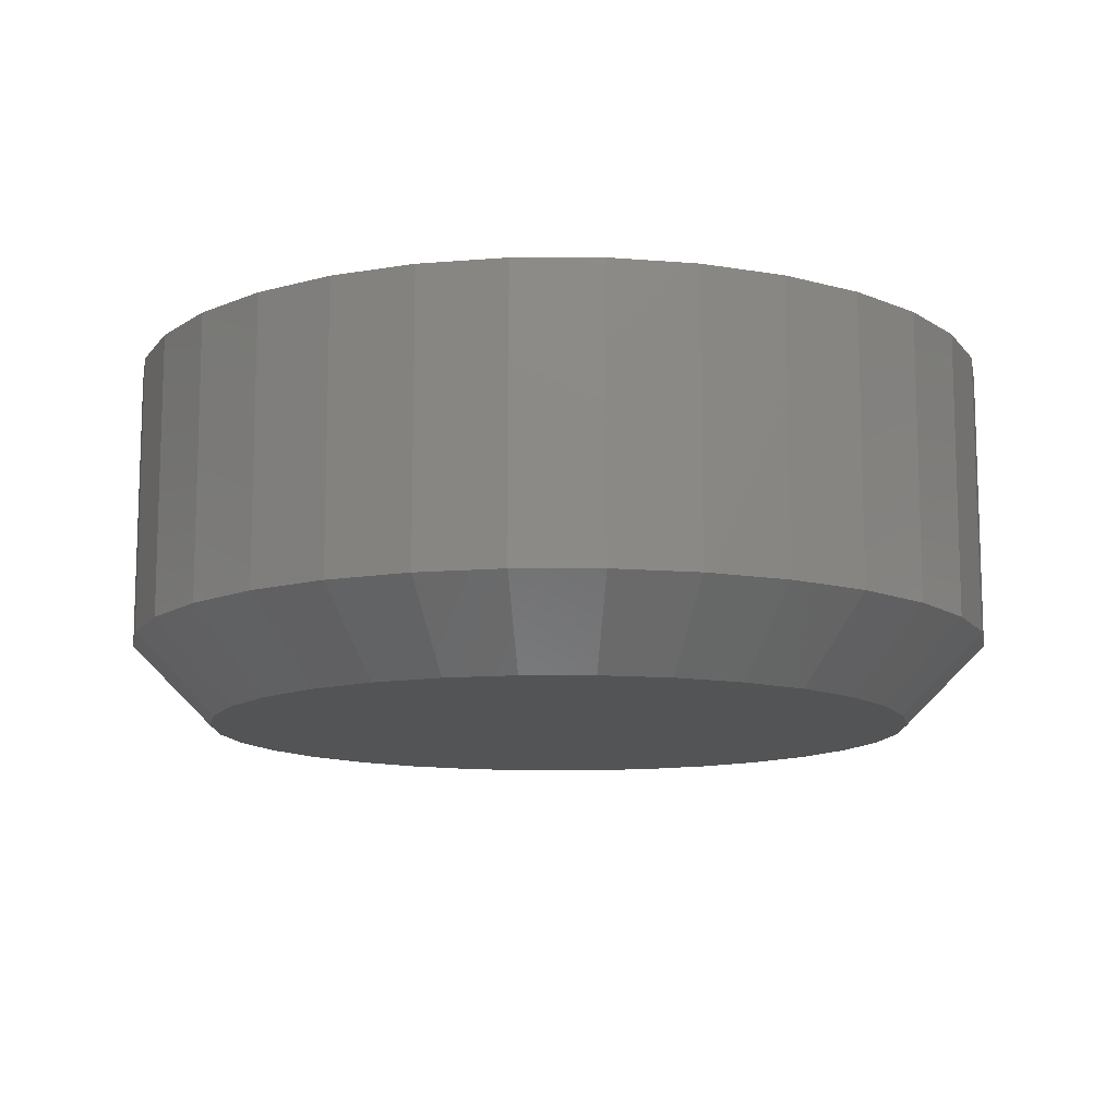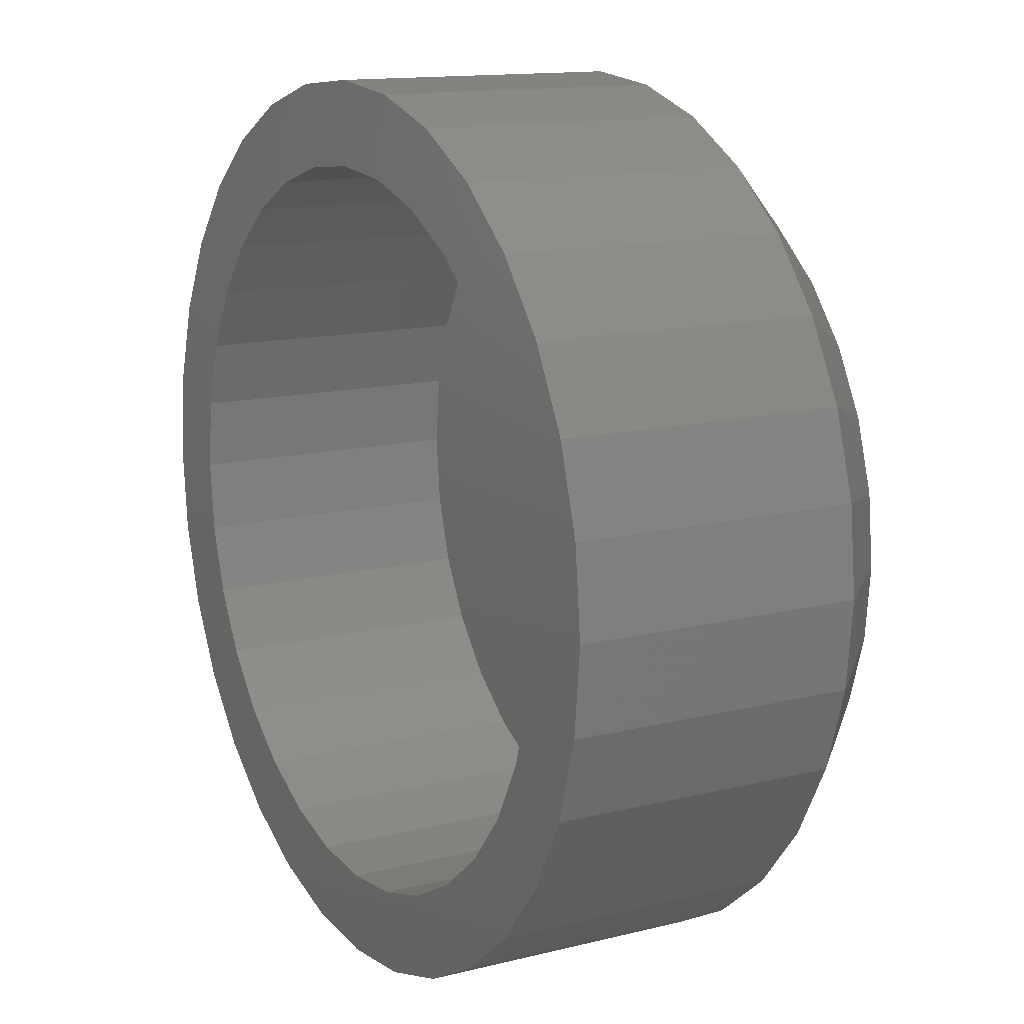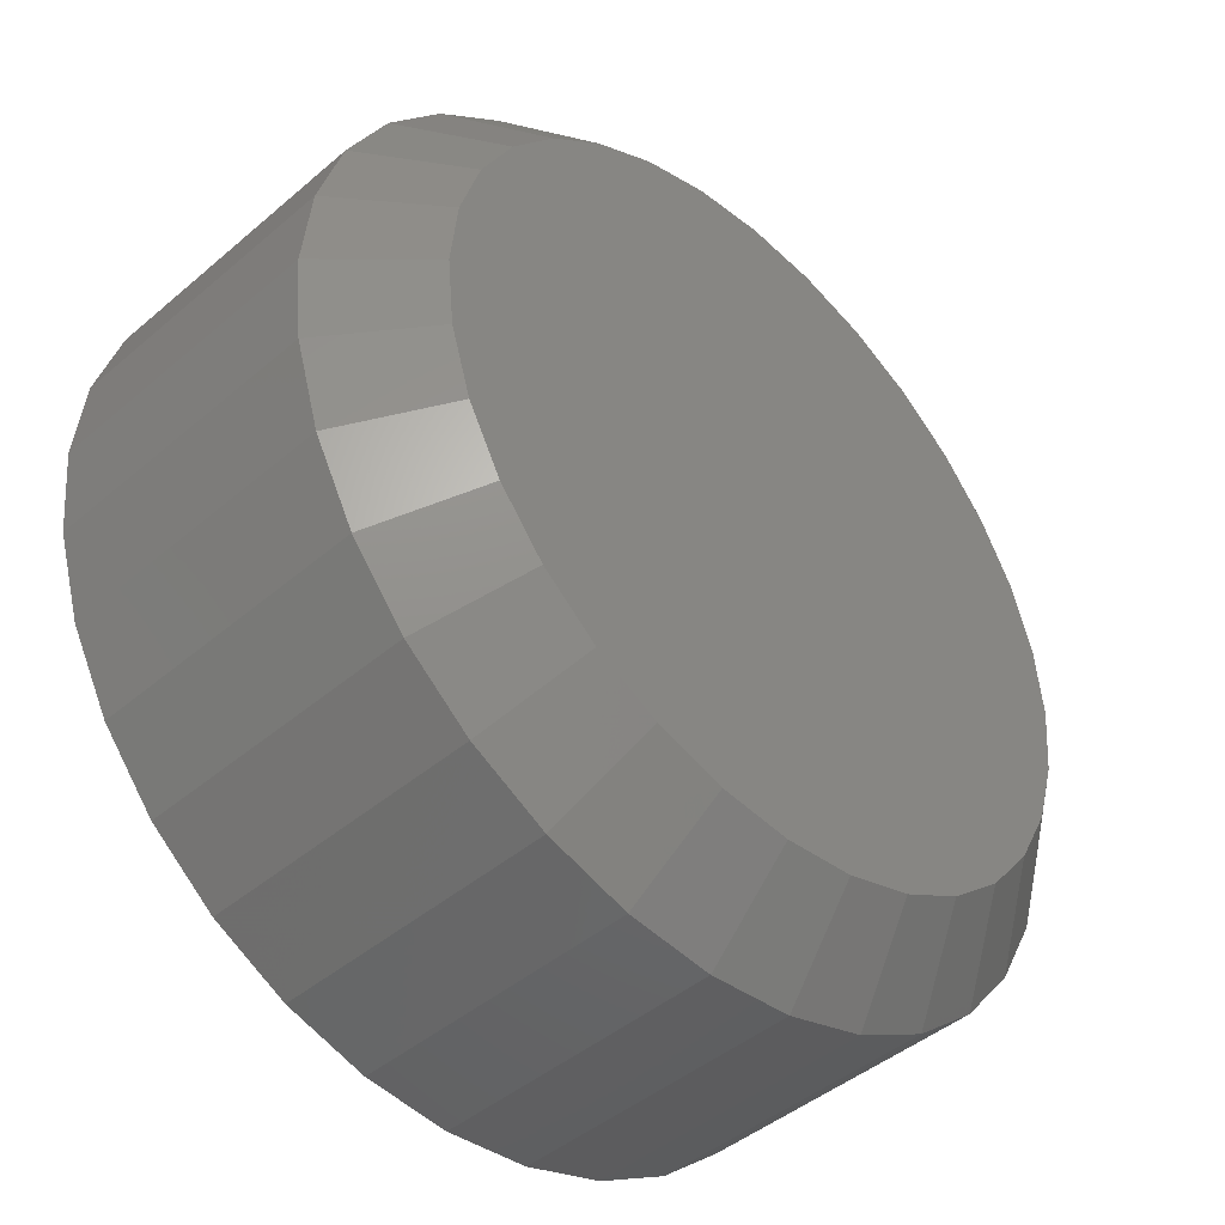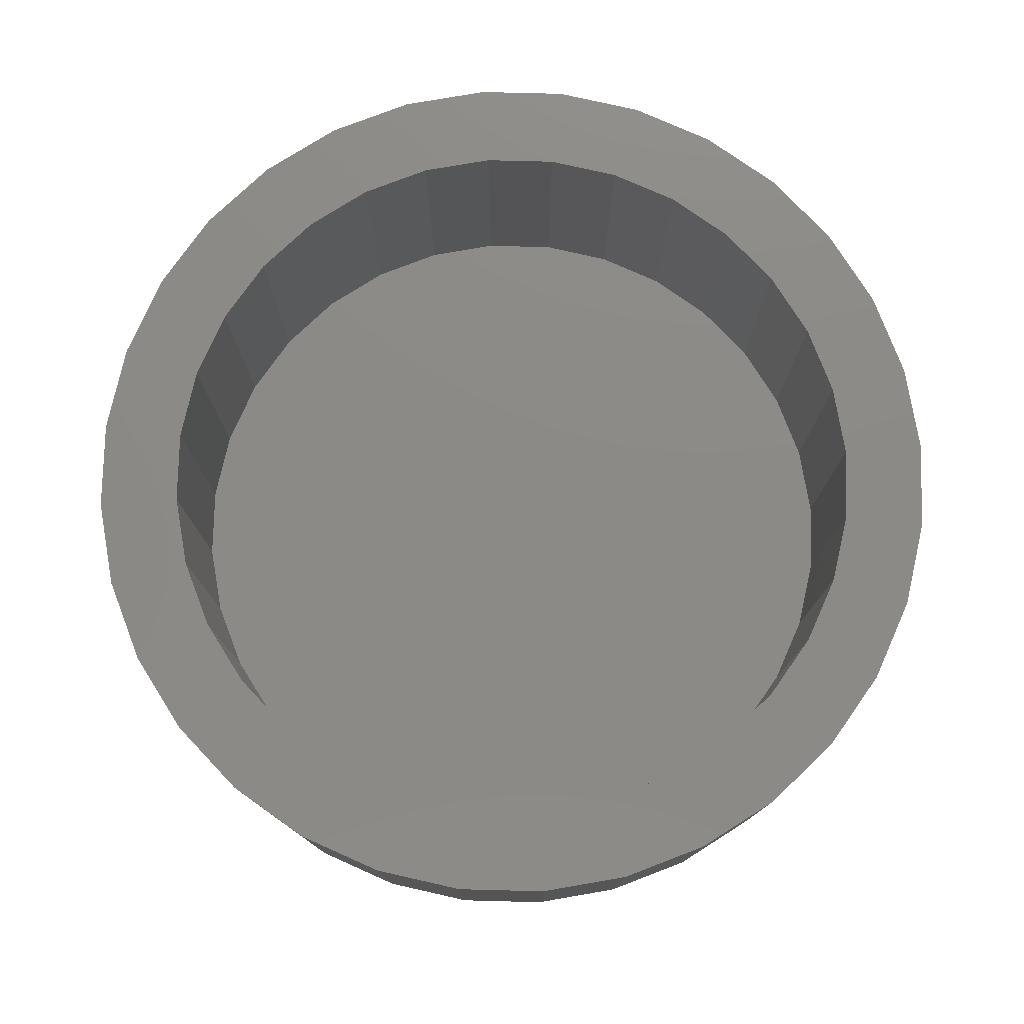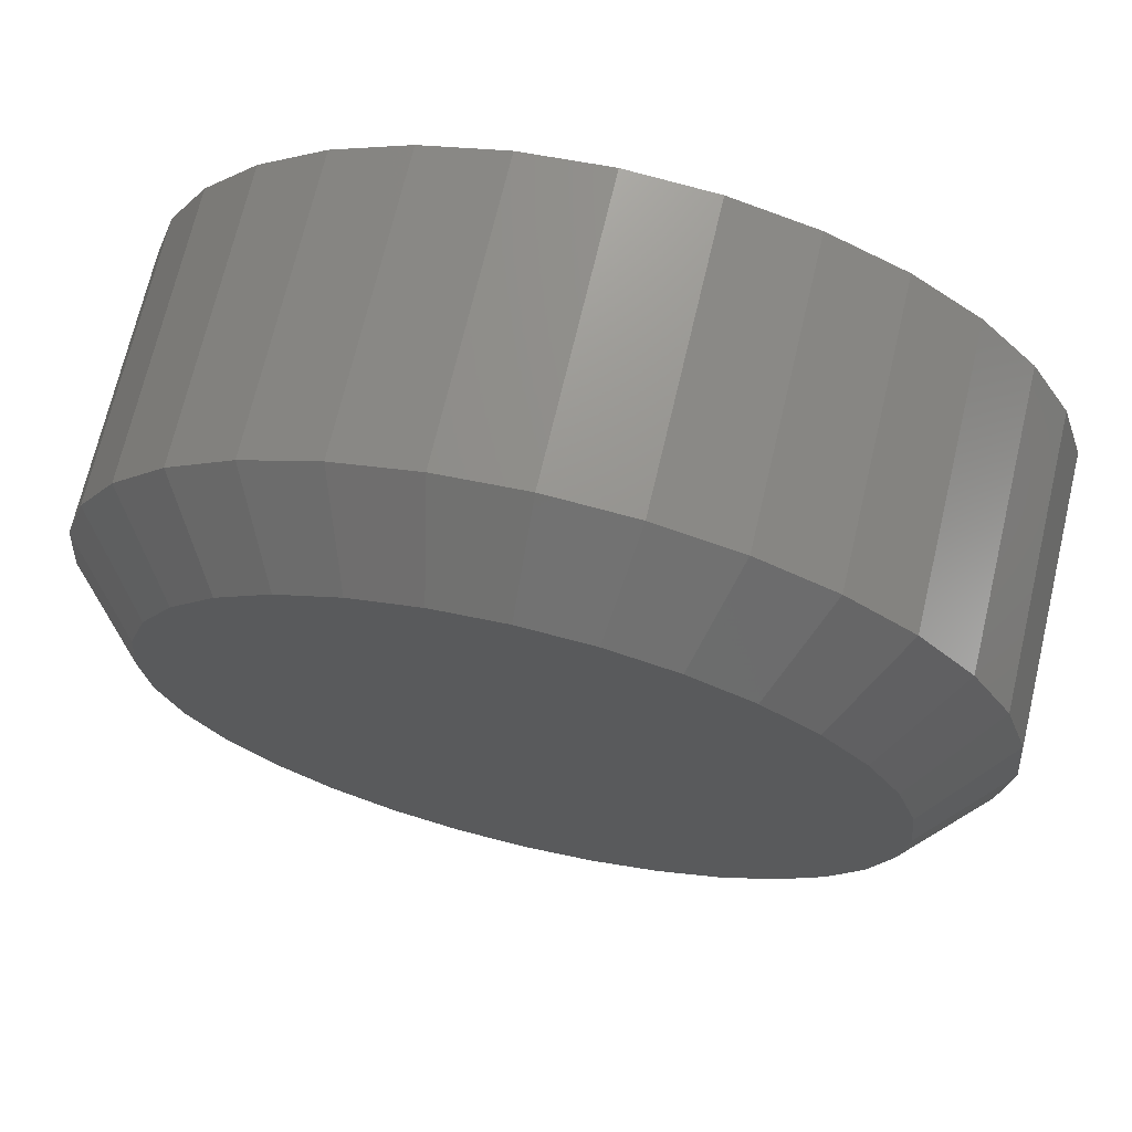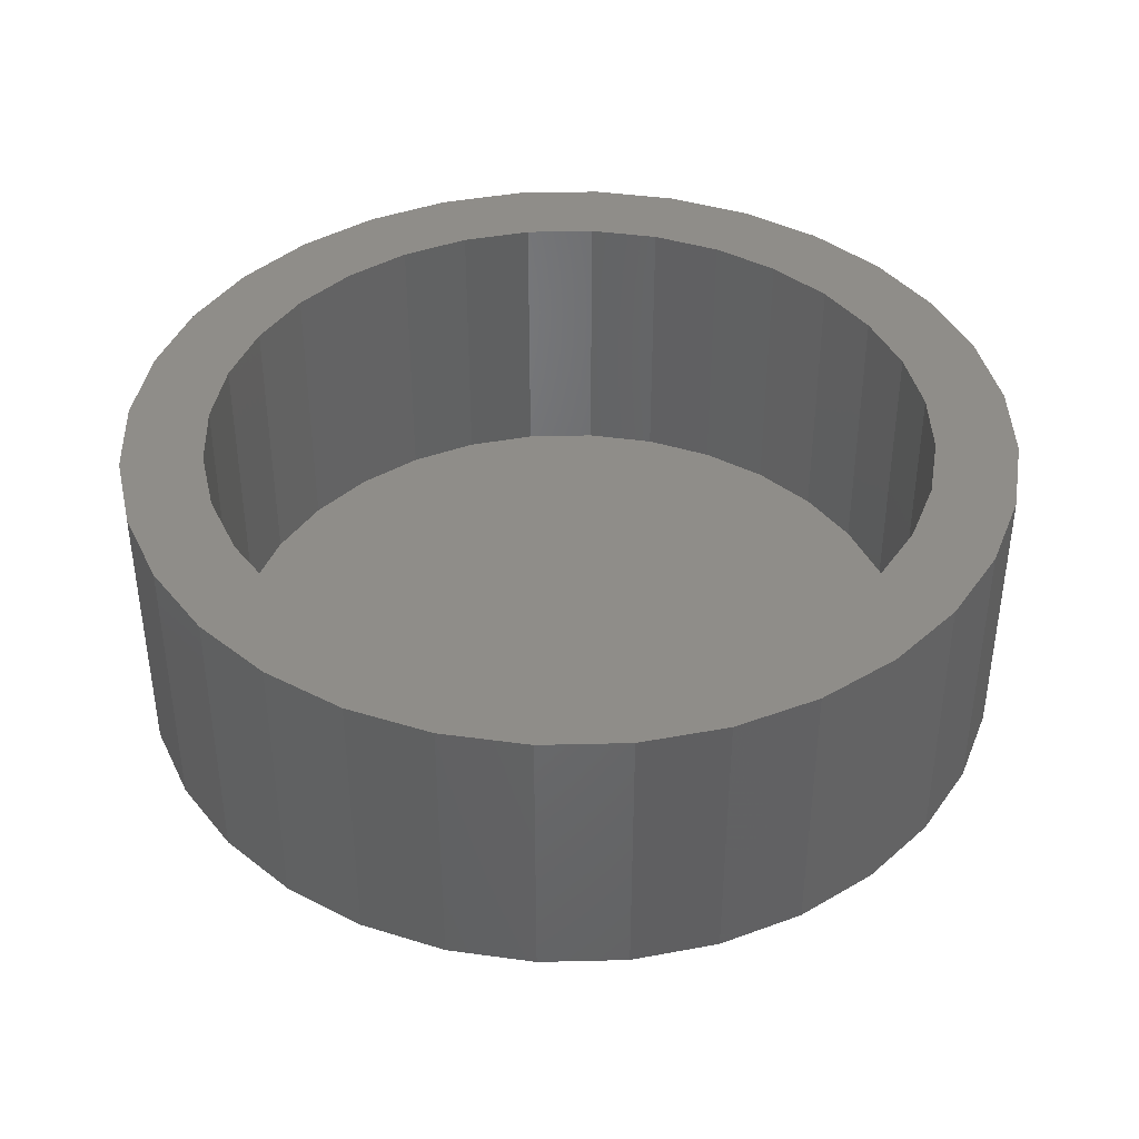
<metadata>
{"format":"stl","ext":"stl","renderer":"f3d","projection":"perspective","resolution":1024,"background":"white","views":[{"elev":-11.9,"azim":-140.5,"up":"+Z"},{"elev":13.5,"azim":60.7,"up":"+Y"},{"elev":-44.4,"azim":134.8,"up":"+Y"},{"elev":77.6,"azim":29.6,"up":"+Z"},{"elev":70.3,"azim":-166.7,"up":"+Y"},{"elev":40.8,"azim":-164.8,"up":"+Z"}]}
</metadata>
<code>
# stl→obj: 160 verts, 316 faces
v -0.08651 0.6109 0.01562
v -0.08651 0.6109 0.07031
v -0.08488 0.6274 0.01562
v -0.08488 0.6274 0.07031
v -0.08004 0.6434 0.01562
v -0.08004 0.6434 0.07031
v -0.07218 0.6581 0.01562
v -0.07218 0.6581 0.07031
v -0.06161 0.671 0.01562
v -0.06161 0.671 0.07031
v -0.04872 0.6816 0.01562
v -0.04872 0.6816 0.07031
v -0.03402 0.6894 0.01562
v -0.03402 0.6894 0.07031
v -0.01807 0.6943 0.01562
v -0.01807 0.6943 0.07031
v -0.00148 0.6959 0.01562
v -0.00148 0.6959 0.07031
v 0.01511 0.6943 0.01562
v 0.01511 0.6943 0.07031
v 0.03106 0.6894 0.01562
v 0.03106 0.6894 0.07031
v 0.04576 0.6816 0.01562
v 0.04576 0.6816 0.07031
v 0.05865 0.671 0.01562
v 0.05865 0.671 0.07031
v 0.06922 0.6581 0.01562
v 0.06922 0.6581 0.07031
v 0.07708 0.6434 0.01562
v 0.07708 0.6434 0.07031
v 0.08192 0.6274 0.01562
v 0.08192 0.6274 0.07031
v 0.08355 0.6109 0.01562
v 0.08355 0.6109 0.07031
v 0.08192 0.5943 0.01562
v 0.08192 0.5943 0.07031
v 0.07708 0.5783 0.01562
v 0.07708 0.5783 0.07031
v 0.06922 0.5636 0.01562
v 0.06922 0.5636 0.07031
v 0.05865 0.5507 0.01562
v 0.05865 0.5507 0.07031
v 0.04576 0.5402 0.01562
v 0.04576 0.5402 0.07031
v 0.03106 0.5323 0.01562
v 0.03106 0.5323 0.07031
v 0.01511 0.5275 0.01562
v 0.01511 0.5275 0.07031
v -0.00148 0.5258 0.01562
v -0.00148 0.5258 0.07031
v -0.01807 0.5275 0.01562
v -0.01807 0.5275 0.07031
v -0.03402 0.5323 0.01562
v -0.03402 0.5323 0.07031
v -0.04872 0.5402 0.01562
v -0.04872 0.5402 0.07031
v -0.06161 0.5507 0.01562
v -0.06161 0.5507 0.07031
v -0.07218 0.5636 0.01562
v -0.07218 0.5636 0.07031
v -0.08004 0.5783 0.01562
v -0.08004 0.5783 0.07031
v -0.08488 0.5943 0.01562
v -0.08488 0.5943 0.07031
v -0.00148 0.6803 0
v 0.01206 0.6789 0
v -0.01502 0.6789 0
v -0.02804 0.675 0
v 0.02508 0.675 0
v -0.04004 0.6686 0
v 0.03708 0.6686 0
v -0.05056 0.6599 0
v 0.0476 0.6599 0
v -0.05919 0.6494 0
v 0.05623 0.6494 0
v 0.0476 0.5618 0
v -0.05056 0.5618 0
v 0.05623 0.5723 0
v -0.04004 0.5531 0
v 0.03708 0.5531 0
v -0.02804 0.5467 0
v 0.02508 0.5467 0
v -0.01502 0.5428 0
v 0.01206 0.5428 0
v -0.00148 0.5414 0
v -0.05919 0.5723 0
v -0.0656 0.5843 0
v 0.06264 0.5843 0
v -0.06955 0.5973 0
v 0.06659 0.5973 0
v -0.07089 0.6109 0
v 0.06793 0.6109 0
v -0.06955 0.6244 0
v 0.06659 0.6244 0
v -0.0656 0.6374 0
v 0.06264 0.6374 0
v -0.02804 0.675 0.07031
v -0.04004 0.6686 0.07031
v -0.05056 0.6599 0.07031
v -0.05919 0.6494 0.07031
v -0.0656 0.6374 0.07031
v -0.06955 0.6244 0.07031
v -0.0656 0.5843 0.07031
v -0.06955 0.5973 0.07031
v -0.05919 0.5723 0.07031
v -0.05056 0.5618 0.07031
v -0.04004 0.5531 0.07031
v -0.02804 0.5467 0.07031
v -0.01502 0.5428 0.07031
v 0.01206 0.6789 0.07031
v 0.02508 0.675 0.07031
v 0.03708 0.6686 0.07031
v 0.0476 0.6599 0.07031
v 0.05623 0.6494 0.07031
v 0.06264 0.6374 0.07031
v 0.06659 0.6244 0.07031
v 0.06793 0.6109 0.07031
v 0.06659 0.5973 0.07031
v 0.06264 0.5843 0.07031
v 0.05623 0.5723 0.07031
v 0.0476 0.5618 0.07031
v 0.03708 0.5531 0.07031
v 0.02508 0.5467 0.07031
v 0.01206 0.5428 0.07031
v -0.07089 0.6109 0.07031
v -0.01502 0.6789 0.07031
v -0.00148 0.6803 0.07031
v -0.00148 0.5414 0.07031
v -0.00148 0.5414 0.01562
v 0.01206 0.5428 0.01562
v 0.02508 0.5467 0.01562
v 0.03708 0.5531 0.01562
v 0.0476 0.5618 0.01562
v 0.05623 0.5723 0.01562
v 0.06264 0.5843 0.01562
v 0.06659 0.5973 0.01562
v 0.06793 0.6109 0.01562
v -0.01502 0.5428 0.01562
v -0.02804 0.5467 0.01562
v -0.04004 0.5531 0.01562
v -0.05056 0.5618 0.01562
v -0.05919 0.5723 0.01562
v -0.0656 0.5843 0.01562
v -0.06955 0.5973 0.01562
v -0.07089 0.6109 0.01562
v -0.00148 0.6803 0.01562
v -0.01502 0.6789 0.01562
v -0.02804 0.675 0.01562
v -0.04004 0.6686 0.01562
v -0.05056 0.6599 0.01562
v -0.05919 0.6494 0.01562
v -0.0656 0.6374 0.01562
v -0.06955 0.6244 0.01562
v 0.01206 0.6789 0.01562
v 0.02508 0.675 0.01562
v 0.03708 0.6686 0.01562
v 0.0476 0.6599 0.01562
v 0.05623 0.6494 0.01562
v 0.06264 0.6374 0.01562
v 0.06659 0.6244 0.01562
f 1 2 3
f 3 2 4
f 3 4 5
f 5 4 6
f 5 6 7
f 7 6 8
f 7 8 9
f 9 8 10
f 9 10 11
f 11 10 12
f 11 12 13
f 13 12 14
f 13 14 15
f 15 14 16
f 15 16 17
f 17 16 18
f 17 18 19
f 19 18 20
f 19 20 21
f 21 20 22
f 21 22 23
f 23 22 24
f 23 24 25
f 25 24 26
f 25 26 27
f 27 26 28
f 27 28 29
f 29 28 30
f 29 30 31
f 31 30 32
f 31 32 33
f 33 32 34
f 33 34 35
f 35 34 36
f 35 36 37
f 37 36 38
f 37 38 39
f 39 38 40
f 39 40 41
f 41 40 42
f 41 42 43
f 43 42 44
f 43 44 45
f 45 44 46
f 45 46 47
f 47 46 48
f 47 48 49
f 49 48 50
f 49 50 51
f 51 50 52
f 51 52 53
f 53 52 54
f 53 54 55
f 55 54 56
f 55 56 57
f 57 56 58
f 57 58 59
f 59 58 60
f 59 60 61
f 61 60 62
f 61 62 63
f 63 62 64
f 63 64 1
f 1 64 2
f 65 66 67
f 68 67 66
f 69 68 66
f 70 68 69
f 71 70 69
f 72 70 71
f 73 72 71
f 74 72 73
f 75 74 73
f 76 77 78
f 79 77 76
f 80 79 76
f 81 79 80
f 82 81 80
f 83 81 82
f 84 83 82
f 85 83 84
f 77 86 78
f 78 86 87
f 78 87 88
f 88 87 89
f 88 89 90
f 90 89 91
f 90 91 92
f 92 91 93
f 92 93 94
f 94 93 95
f 94 95 96
f 96 95 74
f 96 74 75
f 17 66 65
f 65 15 17
f 71 23 73
f 73 23 25
f 73 25 75
f 75 25 27
f 75 27 96
f 96 27 29
f 96 29 94
f 94 29 31
f 94 31 92
f 92 31 33
f 11 70 9
f 9 70 72
f 9 72 7
f 7 72 74
f 7 74 5
f 5 74 95
f 5 95 3
f 3 95 93
f 3 93 1
f 1 93 91
f 23 71 21
f 21 71 69
f 21 69 19
f 19 69 66
f 19 66 17
f 70 11 68
f 68 11 13
f 68 13 67
f 67 13 15
f 67 15 65
f 49 83 85
f 85 47 49
f 79 55 77
f 77 55 57
f 77 57 86
f 86 57 59
f 86 59 87
f 87 59 61
f 87 61 89
f 89 61 63
f 89 63 91
f 91 63 1
f 43 80 41
f 41 80 76
f 41 76 39
f 39 76 78
f 39 78 37
f 37 78 88
f 37 88 35
f 35 88 90
f 35 90 33
f 33 90 92
f 55 79 53
f 53 79 81
f 53 81 51
f 51 81 83
f 51 83 49
f 80 43 82
f 82 43 45
f 82 45 84
f 84 45 47
f 84 47 85
f 97 10 98
f 99 98 10
f 10 8 99
f 100 99 8
f 8 6 100
f 100 6 101
f 101 6 4
f 101 4 102
f 103 104 64
f 64 62 103
f 105 103 62
f 62 60 105
f 105 60 106
f 106 60 58
f 58 107 106
f 108 107 58
f 58 56 108
f 109 108 56
f 24 110 111
f 24 111 26
f 111 112 26
f 26 112 113
f 26 113 28
f 28 113 114
f 28 114 30
f 114 115 30
f 32 30 115
f 115 116 32
f 117 32 116
f 36 118 119
f 36 119 38
f 38 119 120
f 38 120 40
f 120 121 40
f 42 40 121
f 42 121 122
f 42 122 123
f 42 123 44
f 44 123 124
f 34 32 117
f 34 117 118
f 34 118 36
f 2 64 104
f 2 104 125
f 2 125 102
f 2 102 4
f 12 10 97
f 12 97 126
f 12 126 127
f 12 127 14
f 127 110 24
f 127 24 22
f 127 22 20
f 127 20 18
f 127 18 16
f 127 16 14
f 128 109 56
f 128 56 54
f 128 54 52
f 128 52 50
f 128 50 48
f 128 48 46
f 128 46 44
f 128 44 124
f 129 124 130
f 130 124 123
f 130 123 131
f 131 123 122
f 131 122 132
f 132 122 121
f 132 121 133
f 133 121 120
f 133 120 134
f 134 120 119
f 134 119 135
f 135 119 118
f 135 118 136
f 136 118 117
f 136 117 137
f 124 129 128
f 128 129 138
f 128 138 109
f 109 138 139
f 109 139 108
f 108 139 140
f 108 140 107
f 107 140 141
f 107 141 106
f 106 141 142
f 106 142 105
f 105 142 143
f 105 143 103
f 103 143 144
f 103 144 104
f 104 144 145
f 104 145 125
f 146 126 147
f 147 126 97
f 147 97 148
f 148 97 98
f 148 98 149
f 149 98 99
f 149 99 150
f 150 99 100
f 150 100 151
f 151 100 101
f 151 101 152
f 152 101 102
f 152 102 153
f 153 102 125
f 153 125 145
f 126 146 127
f 127 146 154
f 127 154 110
f 110 154 155
f 110 155 111
f 111 155 156
f 111 156 112
f 112 156 157
f 112 157 113
f 113 157 158
f 113 158 114
f 114 158 159
f 114 159 115
f 115 159 160
f 115 160 116
f 116 160 137
f 116 137 117
f 147 154 146
f 154 147 148
f 154 148 155
f 155 148 149
f 155 149 156
f 156 149 150
f 156 150 157
f 157 150 151
f 157 151 158
f 134 141 133
f 133 141 140
f 133 140 132
f 132 140 139
f 132 139 131
f 131 139 138
f 131 138 130
f 130 138 129
f 158 151 159
f 159 151 152
f 159 152 160
f 160 152 153
f 160 153 137
f 137 153 145
f 137 145 136
f 136 145 144
f 136 144 135
f 135 144 143
f 135 143 134
f 134 143 142
f 134 142 141

</code>
